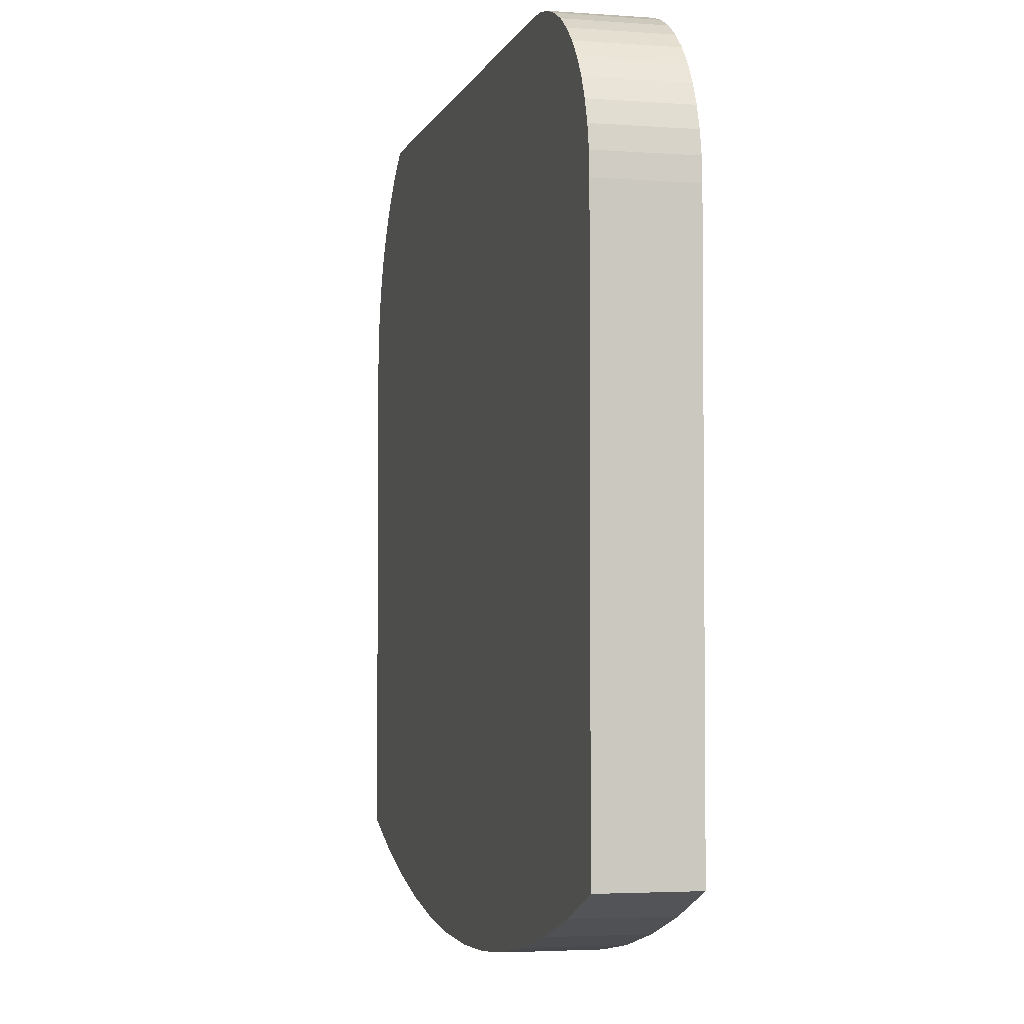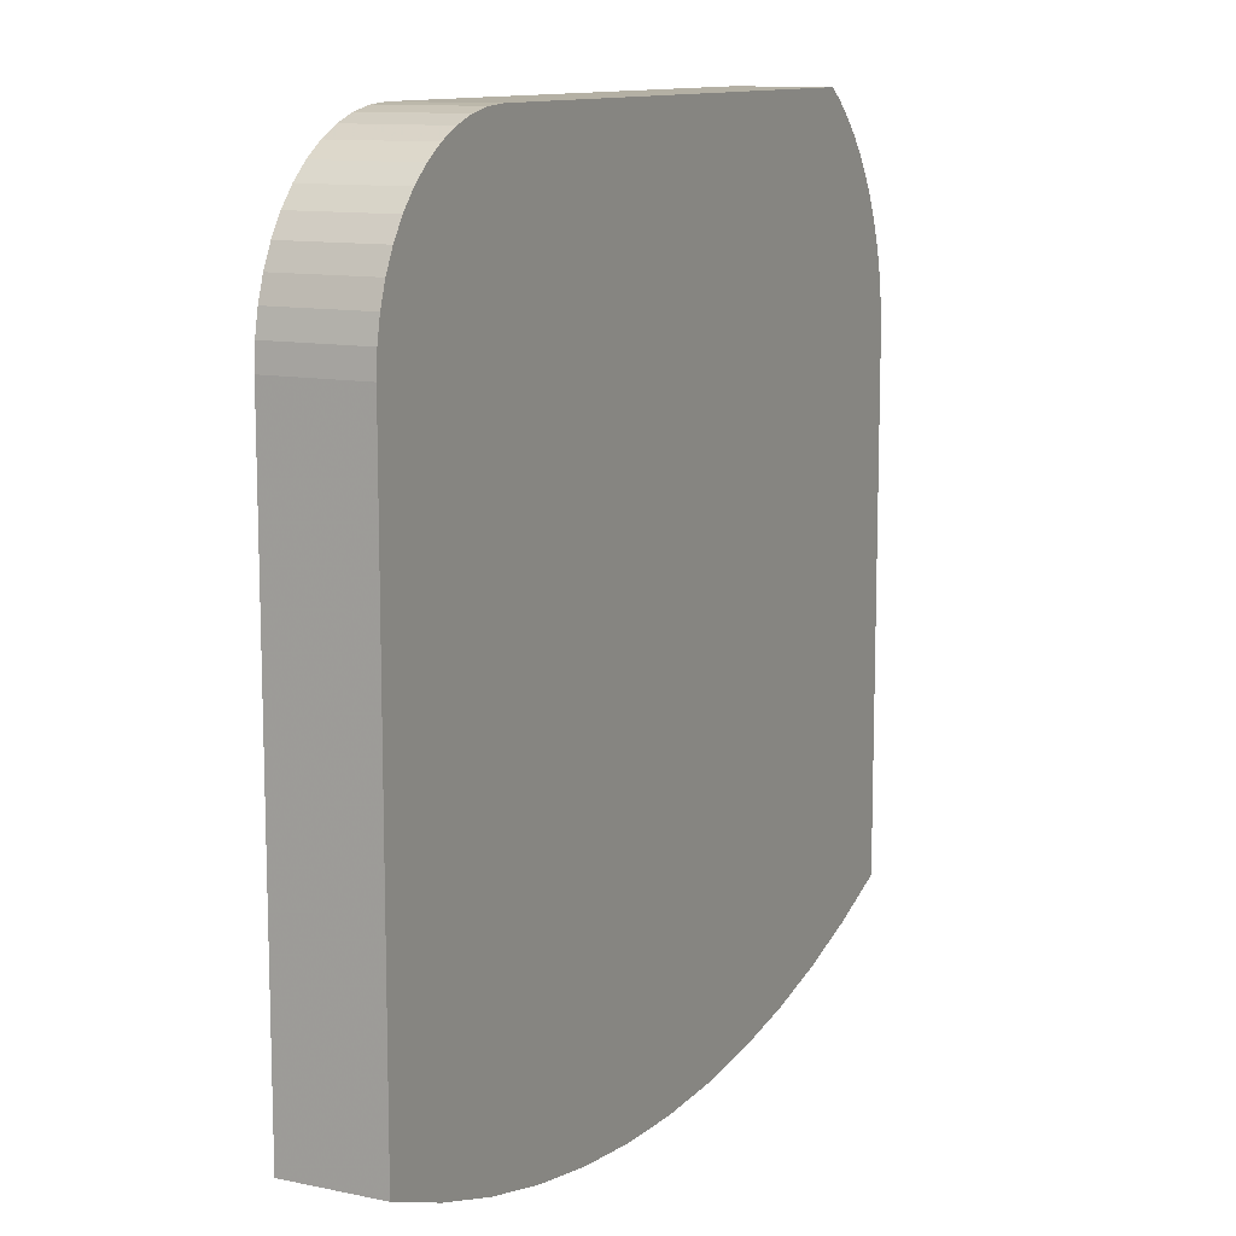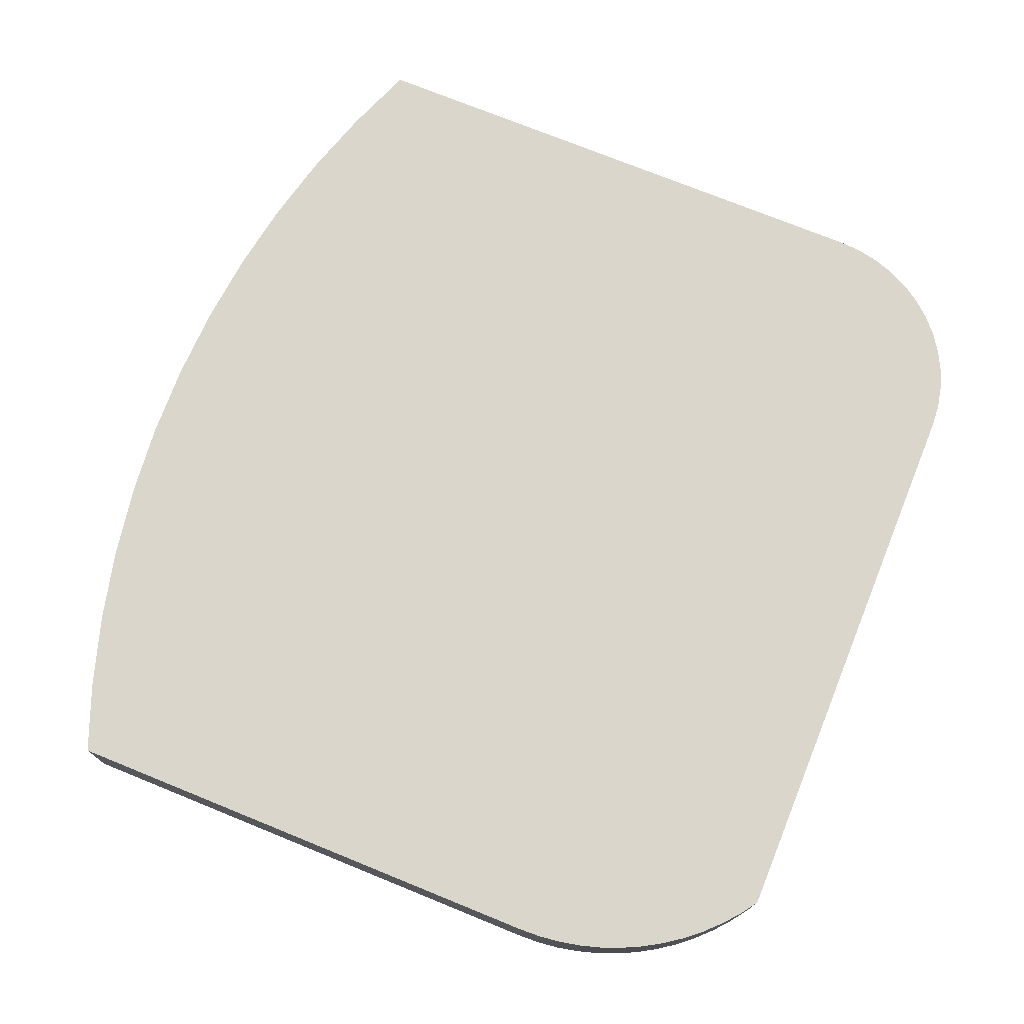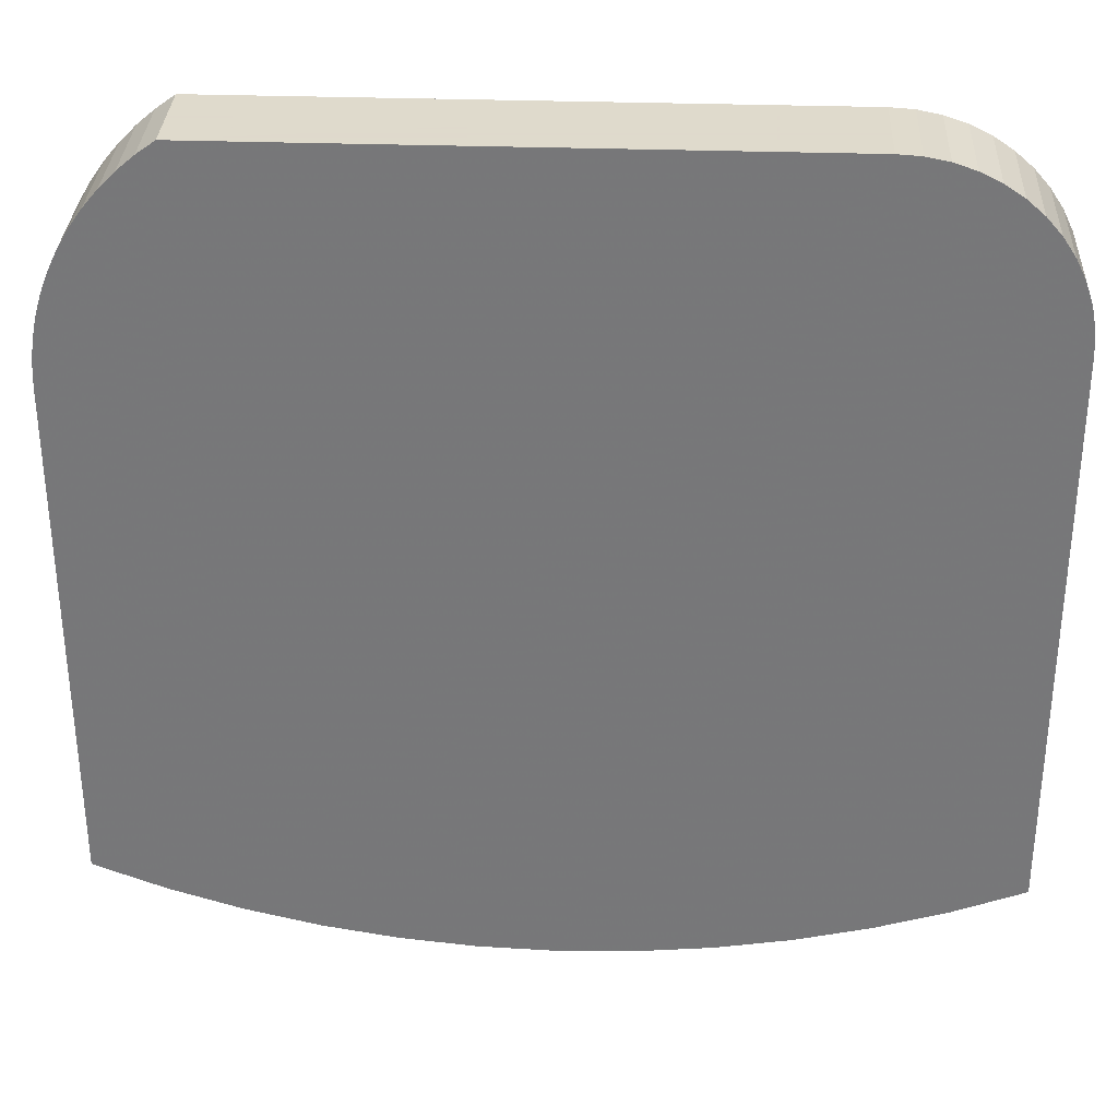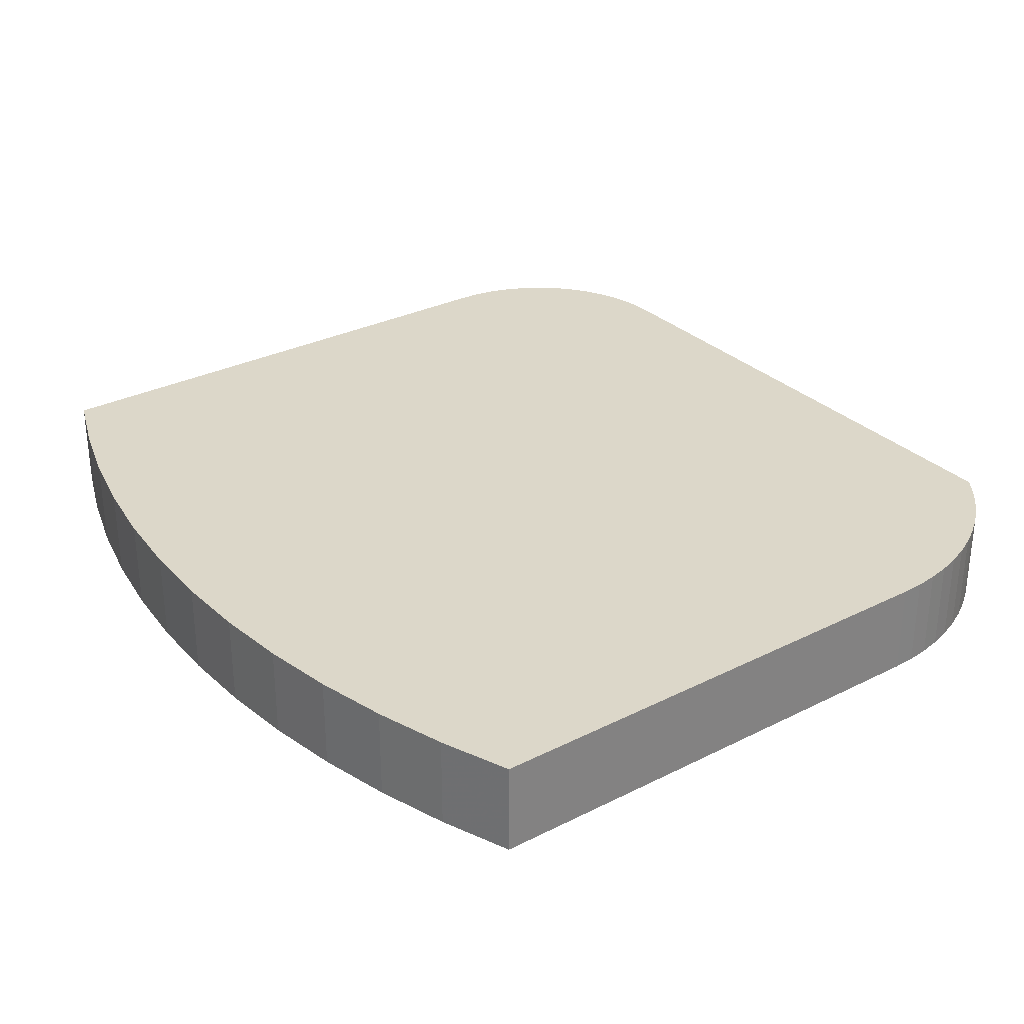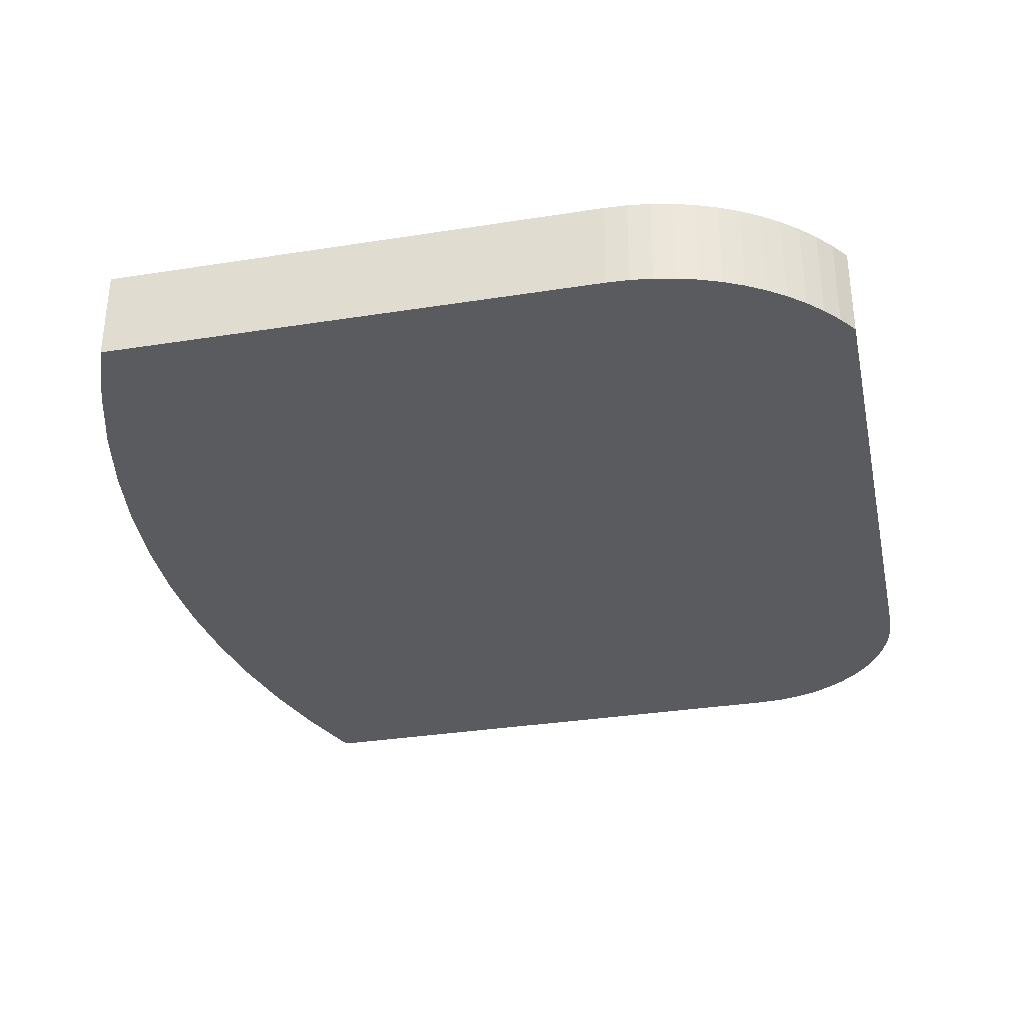
<metadata>
{"format":"obj","ext":"obj","renderer":"f3d","projection":"perspective","resolution":1024,"background":"white","views":[{"elev":-3.4,"azim":75.9,"up":"+Z"},{"elev":11.5,"azim":116.8,"up":"+Z"},{"elev":74.1,"azim":-67.9,"up":"+Y"},{"elev":32.4,"azim":2.7,"up":"+Z"},{"elev":30.3,"azim":-126.1,"up":"+Y"},{"elev":-33.3,"azim":-77.8,"up":"+Y"}]}
</metadata>
<code>
v -0.2853 -0.2544 -0.141
v -0.3379 -0.2544 0.2621
v -0.3379 -0.2544 -0.1207
v -0.3372 -0.2544 0.2788
v -0.3352 -0.2544 0.2954
v -0.3317 -0.2544 0.3118
v -0.327 -0.2544 0.3278
v -0.3209 -0.2544 0.3434
v -0.3136 -0.2544 0.3585
v -0.3051 -0.2544 0.3728
v -0.2954 -0.2544 0.3865
v -0.2846 -0.2544 0.3993
v -0.2315 -0.2544 -0.1577
v -0.2729 -0.2544 0.4112
v -0.2601 -0.2544 0.422
v -0.2466 -0.2544 0.4318
v 0.1905 -0.2544 0.4318
v -0.1766 -0.2544 -0.1707
v -0.1211 -0.2544 -0.1801
v -0.06498 -0.2544 -0.1858
v -0.008643 -0.2544 -0.1877
v 0.04769 -0.2544 -0.1858
v 0.1038 -0.2544 -0.1801
v 0.1594 -0.2544 -0.1707
v 0.2142 -0.2544 -0.1577
v 0.2075 -0.2544 0.4307
v 0.2242 -0.2544 0.4274
v 0.268 -0.2544 -0.141
v 0.2403 -0.2544 0.4219
v 0.2555 -0.2544 0.4144
v 0.2697 -0.2544 0.4049
v 0.3206 -0.2544 -0.1207
v 0.2825 -0.2544 0.3937
v 0.2937 -0.2544 0.3809
v 0.3032 -0.2544 0.3667
v 0.3107 -0.2544 0.3515
v 0.3162 -0.2544 0.3353
v 0.3195 -0.2544 0.3186
v 0.3206 -0.2544 0.3016
v -0.3379 -0.1839 -0.1207
v -0.3379 -0.2544 0.2621
v -0.3379 -0.1839 0.2621
v -0.3379 -0.2544 -0.1207
v -0.3379 -0.2544 -0.1207
v -0.2853 -0.1839 -0.141
v -0.2853 -0.2544 -0.141
v -0.3379 -0.1839 -0.1207
v -0.2315 -0.1839 -0.1577
v -0.2315 -0.2544 -0.1577
v -0.1766 -0.1839 -0.1707
v -0.1766 -0.2544 -0.1707
v -0.1211 -0.1839 -0.1801
v -0.1211 -0.2544 -0.1801
v -0.06498 -0.1839 -0.1858
v -0.06498 -0.2544 -0.1858
v -0.008643 -0.2544 -0.1877
v -0.008643 -0.1839 -0.1877
v 0.04769 -0.2544 -0.1858
v 0.04769 -0.1839 -0.1858
v 0.1038 -0.2544 -0.1801
v 0.1038 -0.1839 -0.1801
v 0.1594 -0.2544 -0.1707
v 0.1594 -0.1839 -0.1707
v 0.2142 -0.2544 -0.1577
v 0.2142 -0.1839 -0.1577
v 0.268 -0.2544 -0.141
v 0.268 -0.1839 -0.141
v 0.3206 -0.2544 -0.1207
v 0.3206 -0.1839 -0.1207
v 0.3206 -0.2544 -0.1207
v 0.3206 -0.1839 0.3016
v 0.3206 -0.2544 0.3016
v 0.3206 -0.1839 -0.1207
v 0.3206 -0.2544 0.3016
v 0.3195 -0.1839 0.3186
v 0.3195 -0.2544 0.3186
v 0.3206 -0.1839 0.3016
v 0.3162 -0.1839 0.3353
v 0.3162 -0.2544 0.3353
v 0.3107 -0.1839 0.3515
v 0.3107 -0.2544 0.3515
v 0.3032 -0.1839 0.3667
v 0.3032 -0.2544 0.3667
v 0.2937 -0.1839 0.3809
v 0.2937 -0.2544 0.3809
v 0.2825 -0.1839 0.3937
v 0.2825 -0.2544 0.3937
v 0.2697 -0.2544 0.4049
v 0.2697 -0.1839 0.4049
v 0.2555 -0.2544 0.4144
v 0.2555 -0.1839 0.4144
v 0.2403 -0.2544 0.4219
v 0.2403 -0.1839 0.4219
v 0.2242 -0.2544 0.4274
v 0.2242 -0.1839 0.4274
v 0.2075 -0.2544 0.4307
v 0.2075 -0.1839 0.4307
v 0.1905 -0.2544 0.4318
v 0.1905 -0.1839 0.4318
v 0.1905 -0.1839 0.4318
v -0.2466 -0.2544 0.4318
v 0.1905 -0.2544 0.4318
v -0.2466 -0.1839 0.4318
v -0.2466 -0.1839 0.4318
v -0.2601 -0.2544 0.422
v -0.2466 -0.2544 0.4318
v -0.2601 -0.1839 0.422
v -0.2729 -0.2544 0.4112
v -0.2729 -0.1839 0.4112
v -0.2846 -0.1839 0.3993
v -0.2846 -0.2544 0.3993
v -0.2954 -0.1839 0.3865
v -0.2954 -0.2544 0.3865
v -0.3051 -0.1839 0.3728
v -0.3051 -0.2544 0.3728
v -0.3136 -0.1839 0.3585
v -0.3136 -0.2544 0.3585
v -0.3209 -0.1839 0.3434
v -0.3209 -0.2544 0.3434
v -0.327 -0.1839 0.3278
v -0.327 -0.2544 0.3278
v -0.3317 -0.1839 0.3118
v -0.3317 -0.2544 0.3118
v -0.3352 -0.1839 0.2954
v -0.3352 -0.2544 0.2954
v -0.3372 -0.1839 0.2788
v -0.3372 -0.2544 0.2788
v -0.3379 -0.1839 0.2621
v -0.3379 -0.2544 0.2621
v -0.3379 -0.1839 0.2621
v -0.2853 -0.1839 -0.141
v -0.3379 -0.1839 -0.1207
v -0.3372 -0.1839 0.2788
v -0.3352 -0.1839 0.2954
v -0.3317 -0.1839 0.3118
v -0.327 -0.1839 0.3278
v -0.3209 -0.1839 0.3434
v -0.3136 -0.1839 0.3585
v -0.3051 -0.1839 0.3728
v -0.2954 -0.1839 0.3865
v -0.2846 -0.1839 0.3993
v -0.2315 -0.1839 -0.1577
v -0.2729 -0.1839 0.4112
v -0.2601 -0.1839 0.422
v -0.2466 -0.1839 0.4318
v 0.1905 -0.1839 0.4318
v -0.1766 -0.1839 -0.1707
v -0.1211 -0.1839 -0.1801
v -0.06498 -0.1839 -0.1858
v -0.008643 -0.1839 -0.1877
v 0.04769 -0.1839 -0.1858
v 0.1038 -0.1839 -0.1801
v 0.1594 -0.1839 -0.1707
v 0.2142 -0.1839 -0.1577
v 0.2075 -0.1839 0.4307
v 0.2242 -0.1839 0.4274
v 0.268 -0.1839 -0.141
v 0.2403 -0.1839 0.4219
v 0.2555 -0.1839 0.4144
v 0.2697 -0.1839 0.4049
v 0.3206 -0.1839 -0.1207
v 0.2825 -0.1839 0.3937
v 0.2937 -0.1839 0.3809
v 0.3032 -0.1839 0.3667
v 0.3107 -0.1839 0.3515
v 0.3162 -0.1839 0.3353
v 0.3195 -0.1839 0.3186
v 0.3206 -0.1839 0.3016
f 1 2 3
f 2 1 4
f 4 1 5
f 5 1 6
f 6 1 7
f 7 1 8
f 8 1 9
f 9 1 10
f 10 1 11
f 11 1 12
f 12 1 13
f 12 13 14
f 14 13 15
f 15 13 16
f 16 13 17
f 17 13 18
f 17 18 19
f 17 19 20
f 17 20 21
f 17 21 22
f 17 22 23
f 17 23 24
f 17 24 25
f 17 25 26
f 26 25 27
f 27 25 28
f 27 28 29
f 29 28 30
f 30 28 31
f 31 28 32
f 31 32 33
f 33 32 34
f 34 32 35
f 35 32 36
f 36 32 37
f 37 32 38
f 38 32 39
f 40 41 42
f 41 40 43
f 44 45 46
f 45 44 47
f 46 48 49
f 48 46 45
f 49 50 51
f 50 49 48
f 51 52 53
f 52 51 50
f 53 54 55
f 54 53 52
f 54 56 55
f 56 54 57
f 57 58 56
f 58 57 59
f 59 60 58
f 60 59 61
f 61 62 60
f 62 61 63
f 63 64 62
f 64 63 65
f 65 66 64
f 66 65 67
f 67 68 66
f 68 67 69
f 70 71 72
f 71 70 73
f 74 75 76
f 75 74 77
f 76 78 79
f 78 76 75
f 79 80 81
f 80 79 78
f 81 82 83
f 82 81 80
f 83 84 85
f 84 83 82
f 85 86 87
f 86 85 84
f 86 88 87
f 88 86 89
f 89 90 88
f 90 89 91
f 91 92 90
f 92 91 93
f 93 94 92
f 94 93 95
f 95 96 94
f 96 95 97
f 97 98 96
f 98 97 99
f 100 101 102
f 101 100 103
f 104 105 106
f 105 104 107
f 107 108 105
f 108 107 109
f 110 108 109
f 108 110 111
f 112 111 110
f 111 112 113
f 114 113 112
f 113 114 115
f 116 115 114
f 115 116 117
f 118 117 116
f 117 118 119
f 120 119 118
f 119 120 121
f 122 121 120
f 121 122 123
f 124 123 122
f 123 124 125
f 126 125 124
f 125 126 127
f 128 127 126
f 127 128 129
f 130 131 132
f 131 130 133
f 131 133 134
f 131 134 135
f 131 135 136
f 131 136 137
f 131 137 138
f 131 138 139
f 131 139 140
f 131 140 141
f 131 141 142
f 142 141 143
f 142 143 144
f 142 144 145
f 142 145 146
f 142 146 147
f 147 146 148
f 148 146 149
f 149 146 150
f 150 146 151
f 151 146 152
f 152 146 153
f 153 146 154
f 154 146 155
f 154 155 156
f 154 156 157
f 157 156 158
f 157 158 159
f 157 159 160
f 157 160 161
f 161 160 162
f 161 162 163
f 161 163 164
f 161 164 165
f 161 165 166
f 161 166 167
f 161 167 168

</code>
